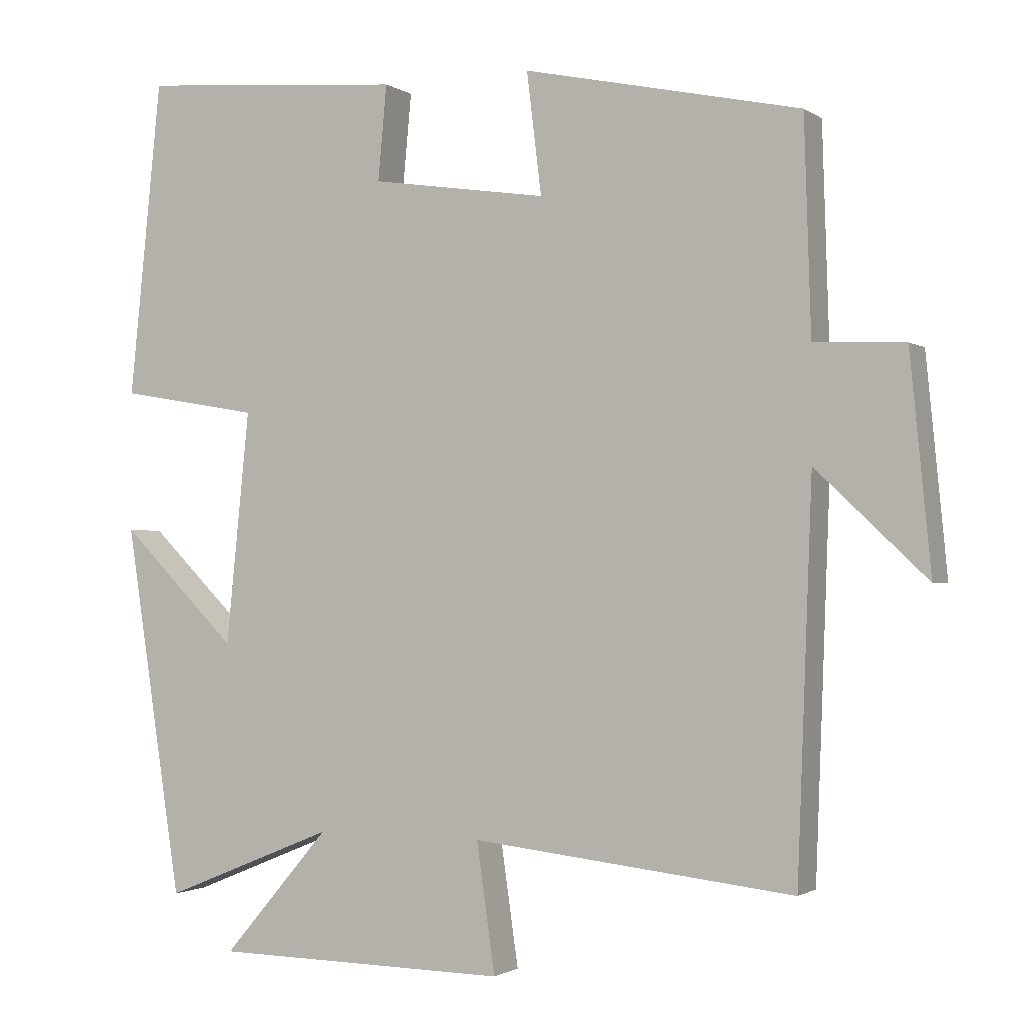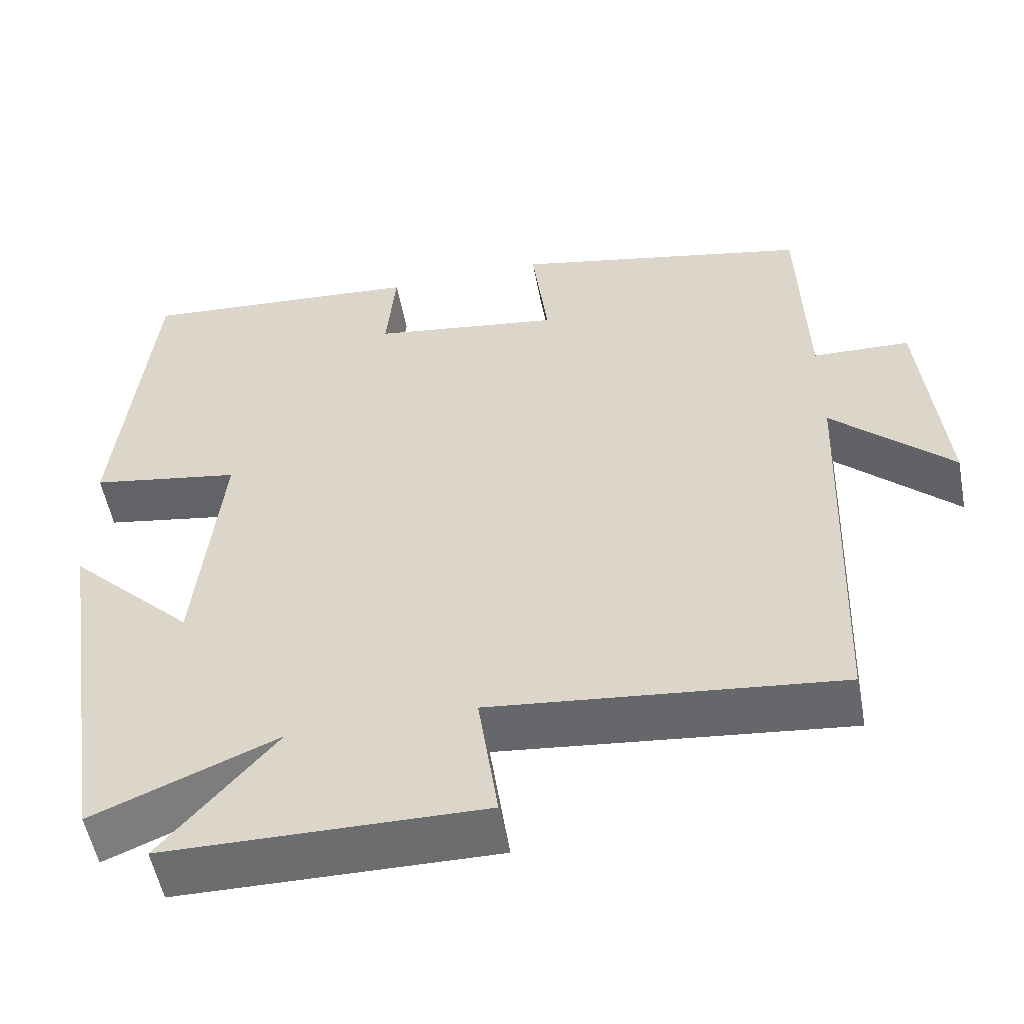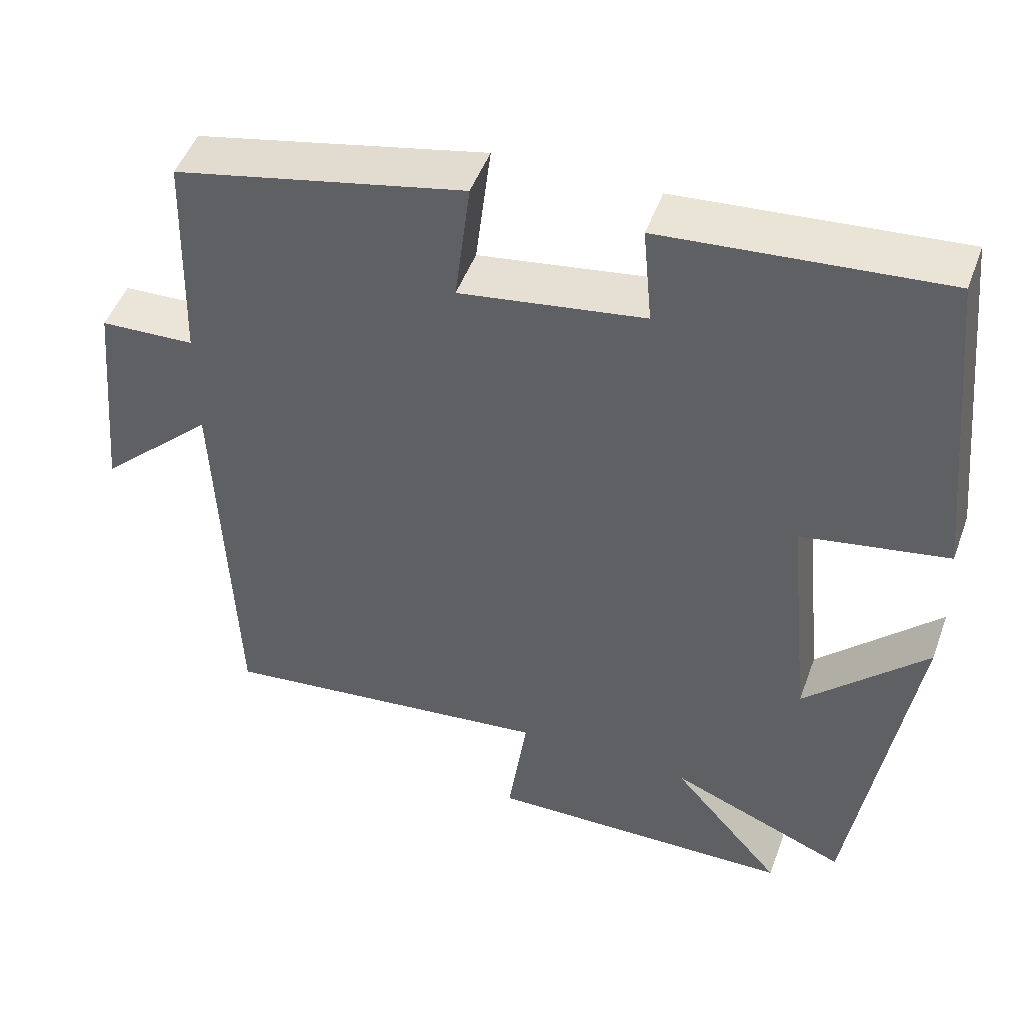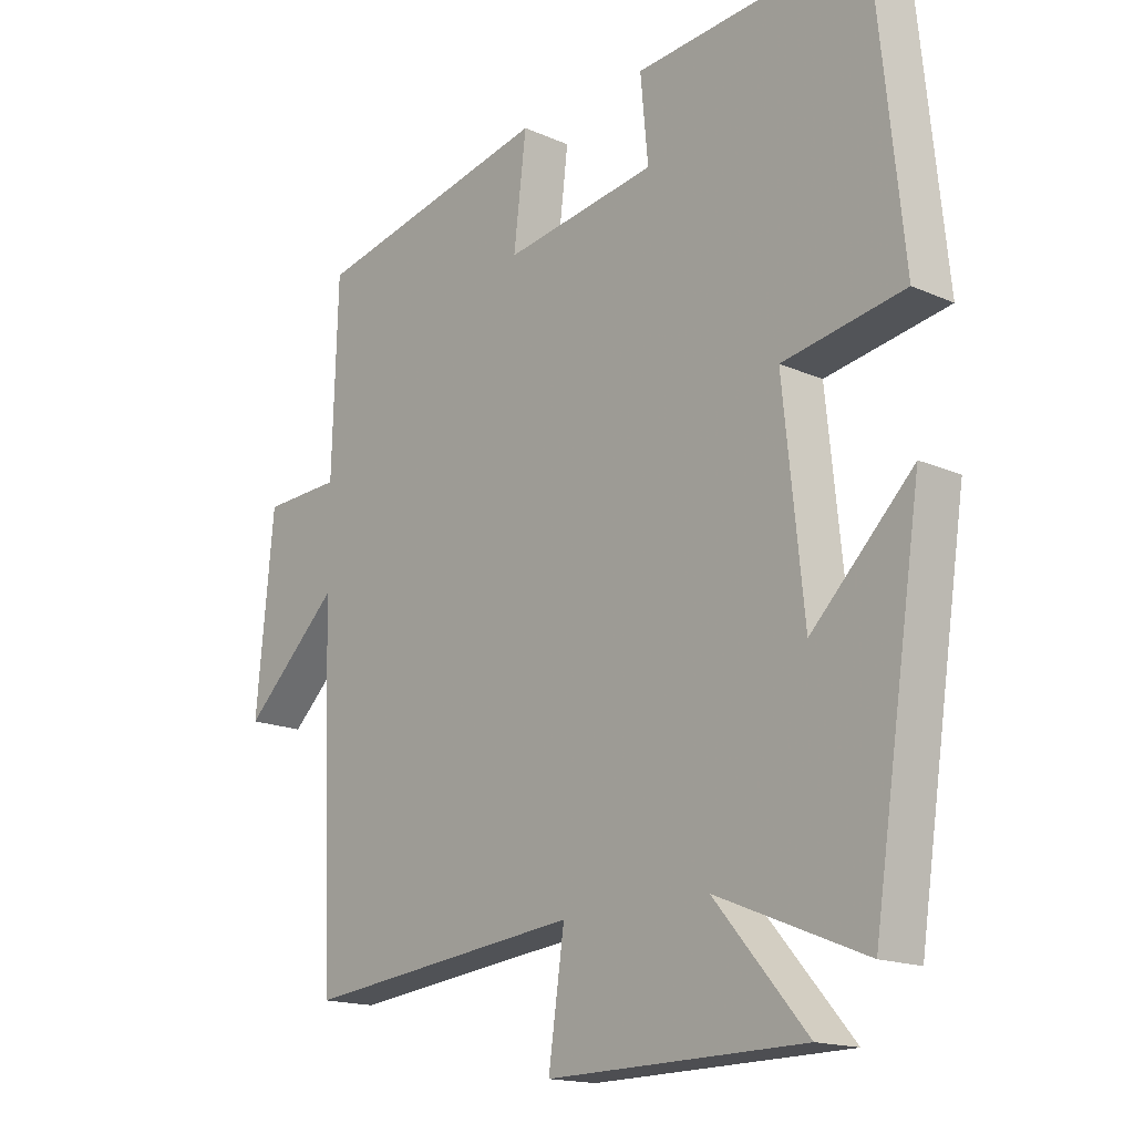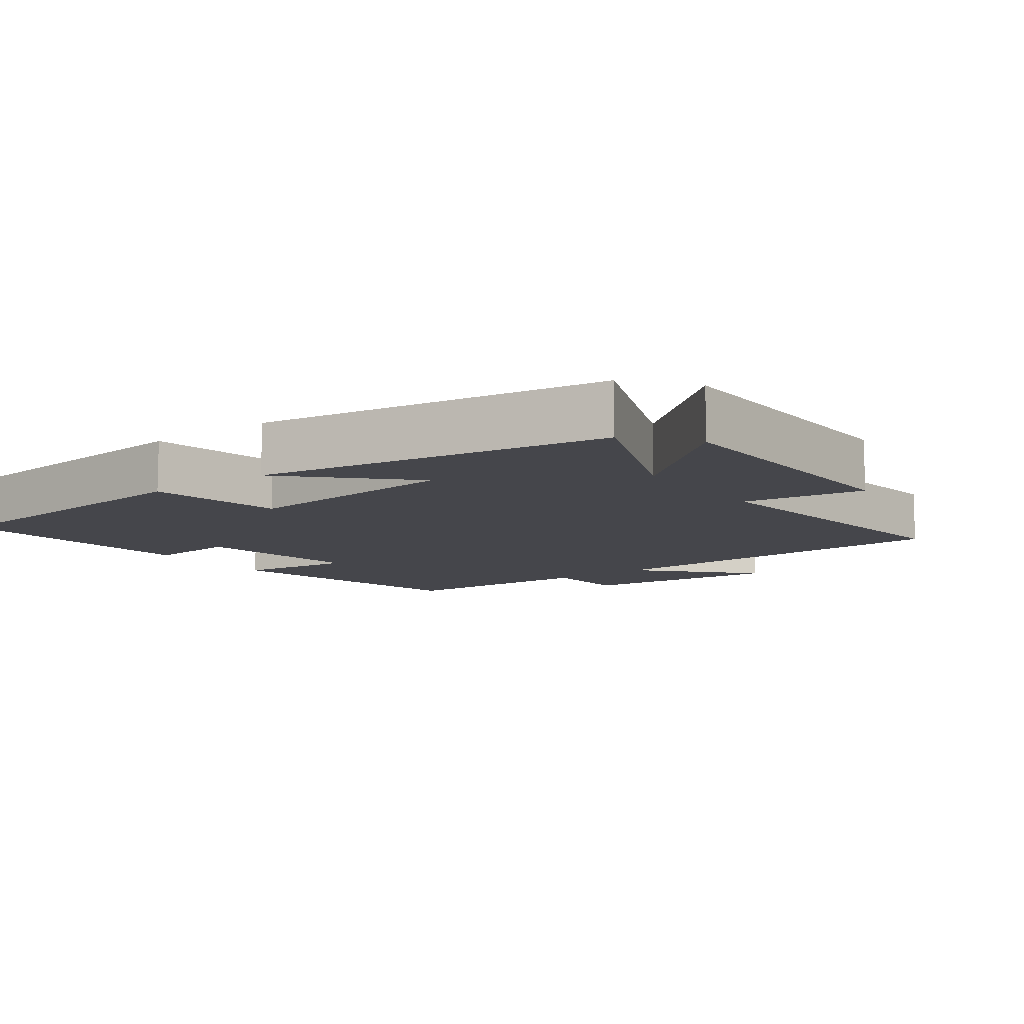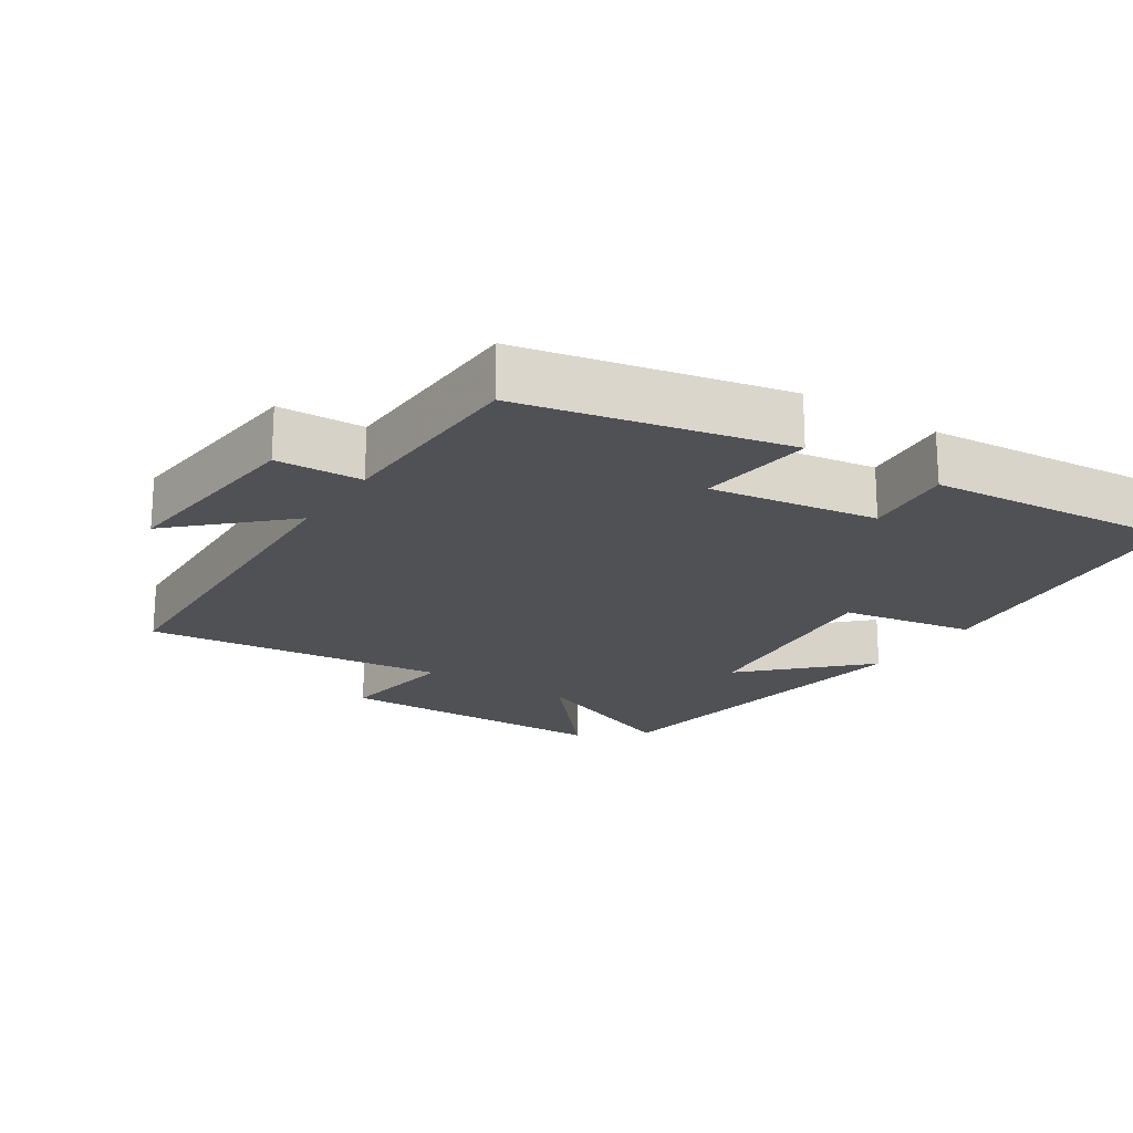
<metadata>
{"format":"obj","ext":"obj","renderer":"f3d","projection":"perspective","resolution":1024,"background":"white","views":[{"elev":-1.5,"azim":-154.3,"up":"+Z"},{"elev":-54.1,"azim":-169.1,"up":"+Z"},{"elev":48.6,"azim":19.7,"up":"+Z"},{"elev":-16.5,"azim":48.0,"up":"+Z"},{"elev":-10.0,"azim":126.6,"up":"+Y"},{"elev":-20.1,"azim":-33.1,"up":"+Y"}]}
</metadata>
<code>
v 0.423 0.07 -0.595
v 0.19 0.07 -0.5
v 0.335 0.07 -0.669
v -0.067 0.07 -0.675
v -0.042 0.07 -0.5
v -0.48 0.07 -0.548
v -0.5 0.07 -0.022
v -0.651 0.07 -0.165
v -0.623 0.07 0.125
v -0.5 0.07 0.13
v -0.491 0.07 0.419
v -0.114 0.07 0.5
v -0.134 0.07 0.335
v 0.106 0.07 0.371
v 0.094 0.07 0.5
v 0.456 0.07 0.53
v 0.5 0.07 0.1
v 0.309 0.07 0.067
v 0.341 0.07 -0.249
v 0.5 0.07 -0.092
v 0.423 0 -0.595
v 0.19 0 -0.5
v 0.335 0 -0.669
v -0.067 0 -0.675
v -0.042 0 -0.5
v -0.48 0 -0.548
v -0.5 0 -0.022
v -0.651 0 -0.165
v -0.623 0 0.125
v -0.5 0 0.13
v -0.491 0 0.419
v -0.114 0 0.5
v -0.134 0 0.335
v 0.106 0 0.371
v 0.094 0 0.5
v 0.456 0 0.53
v 0.5 0 0.1
v 0.309 0 0.067
v 0.341 0 -0.249
v 0.5 0 -0.092
f 19 20 1 2
f 18 19 2
f 15 16 17 18
f 14 15 18 2
f 13 14 2
f 10 11 12 13
f 10 13 2
f 7 8 9 10
f 5 6 7 10
f 5 10 2 3
f 3 4 5
f 22 21 40 39
f 22 39 38
f 38 37 36 35
f 22 38 35 34
f 22 34 33
f 33 32 31 30
f 22 33 30
f 30 29 28 27
f 30 27 26 25
f 23 22 30 25
f 25 24 23
f 1 21 22 2
f 2 22 23 3
f 3 23 24 4
f 4 24 25 5
f 5 25 26 6
f 6 26 27 7
f 7 27 28 8
f 8 28 29 9
f 9 29 30 10
f 10 30 31 11
f 11 31 32 12
f 12 32 33 13
f 13 33 34 14
f 14 34 35 15
f 15 35 36 16
f 16 36 37 17
f 17 37 38 18
f 18 38 39 19
f 19 39 40 20
f 20 40 21 1

</code>
